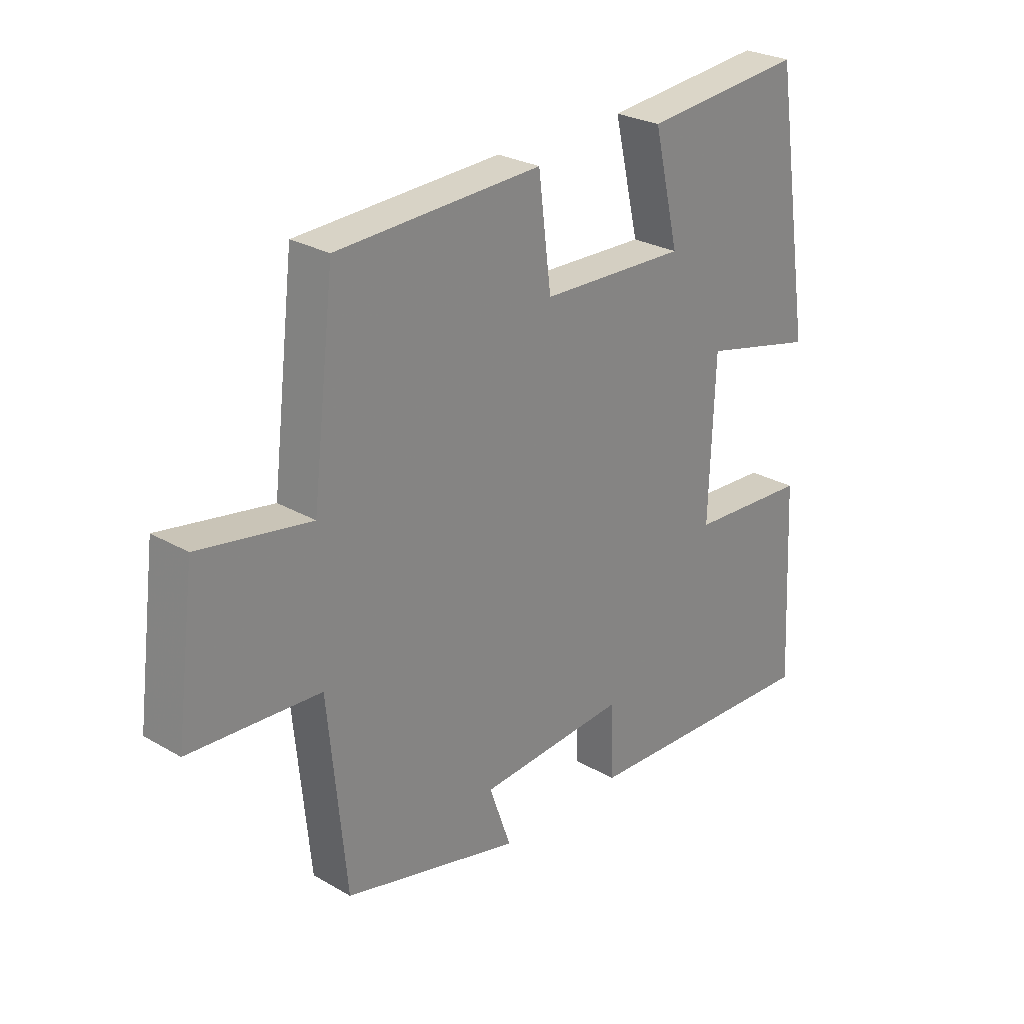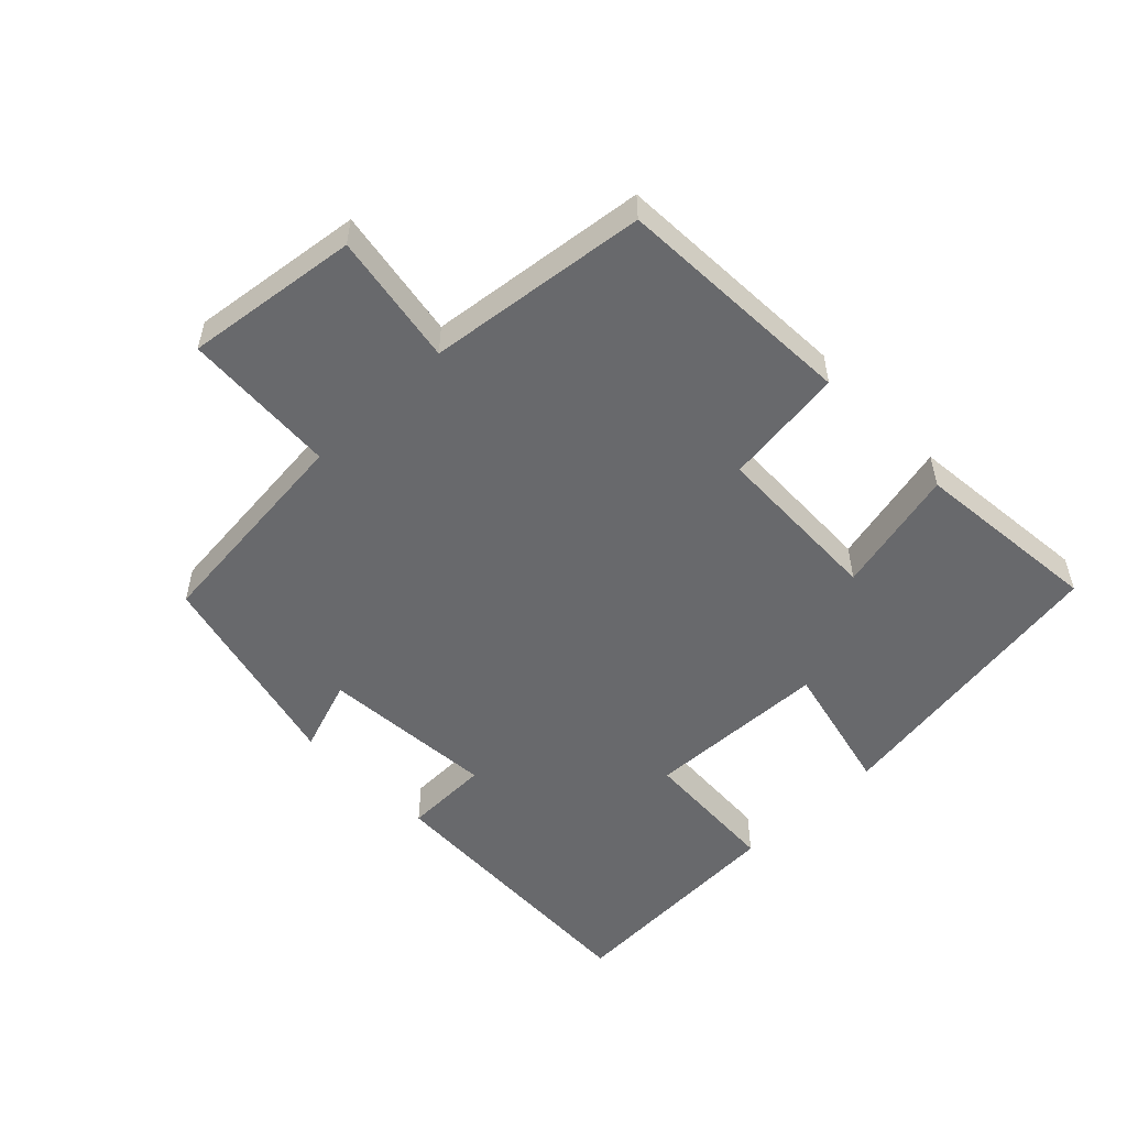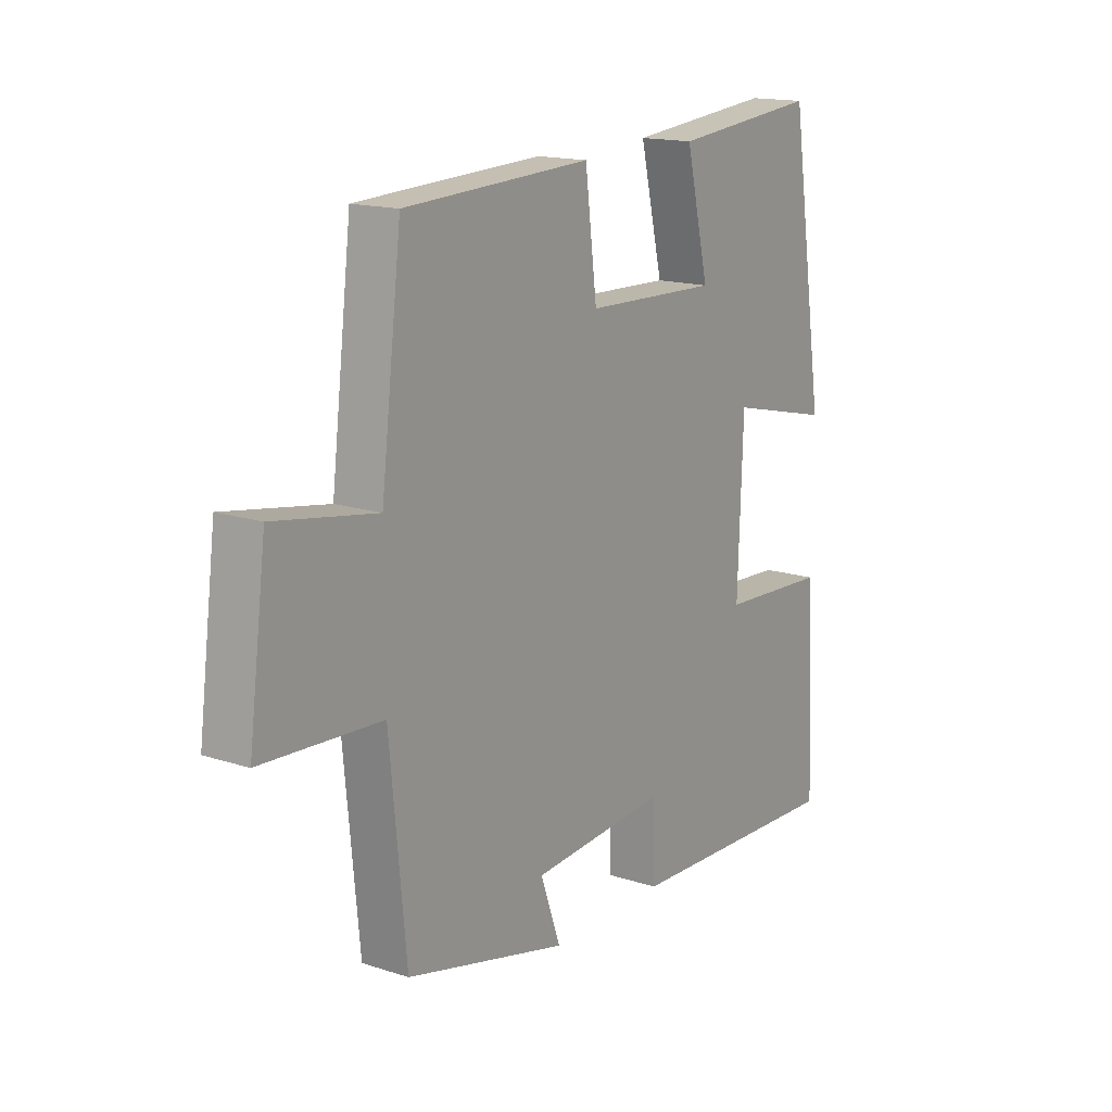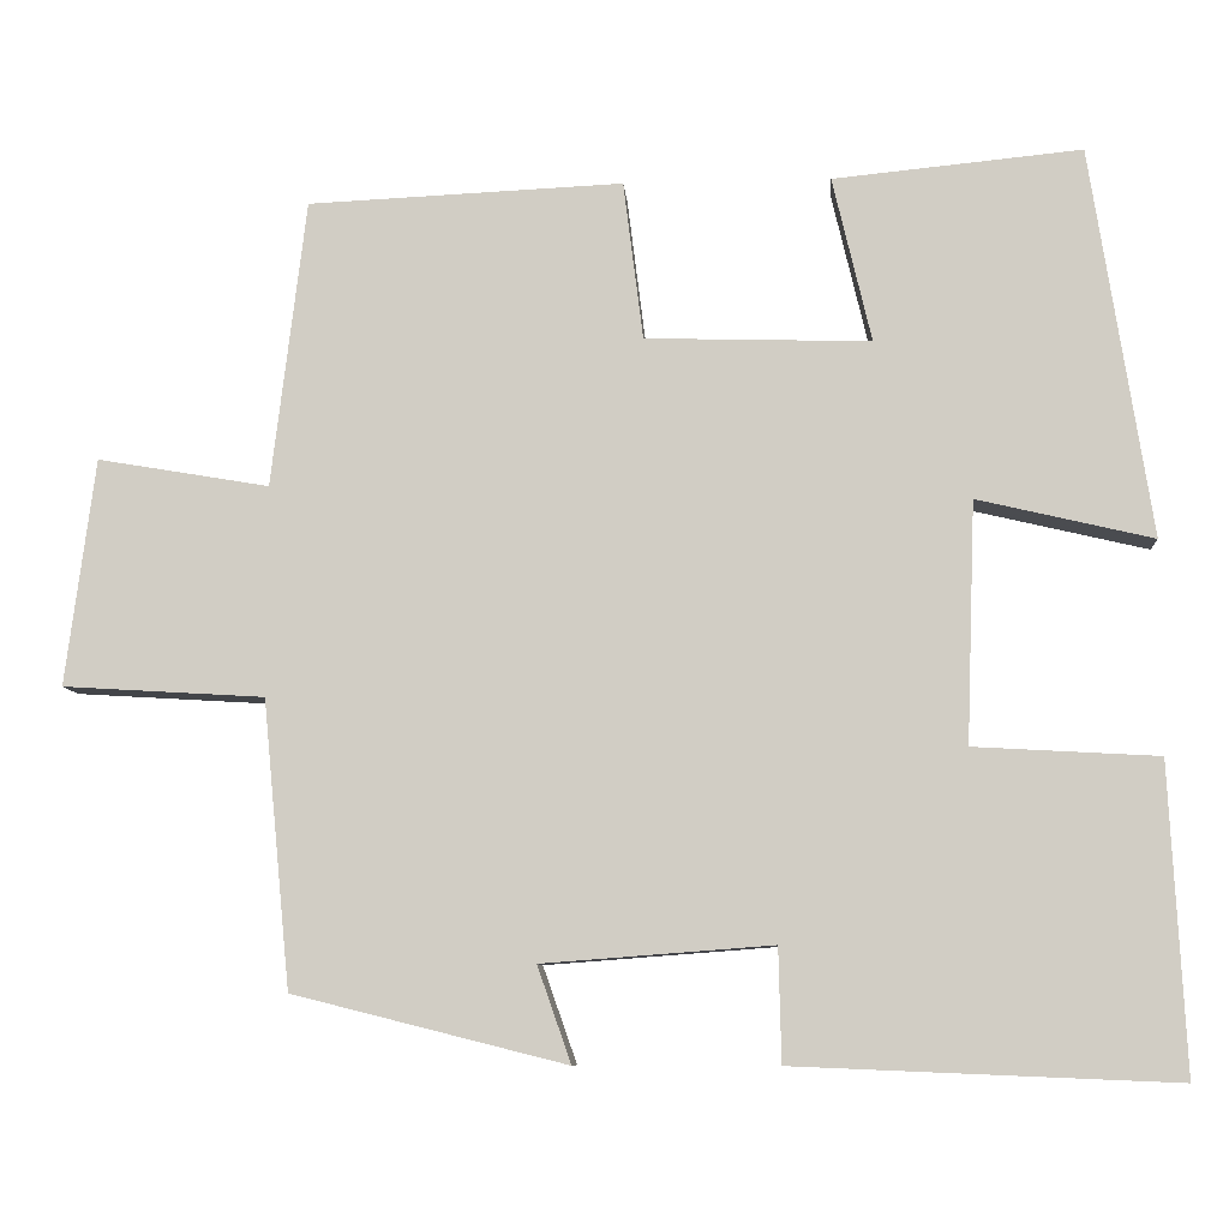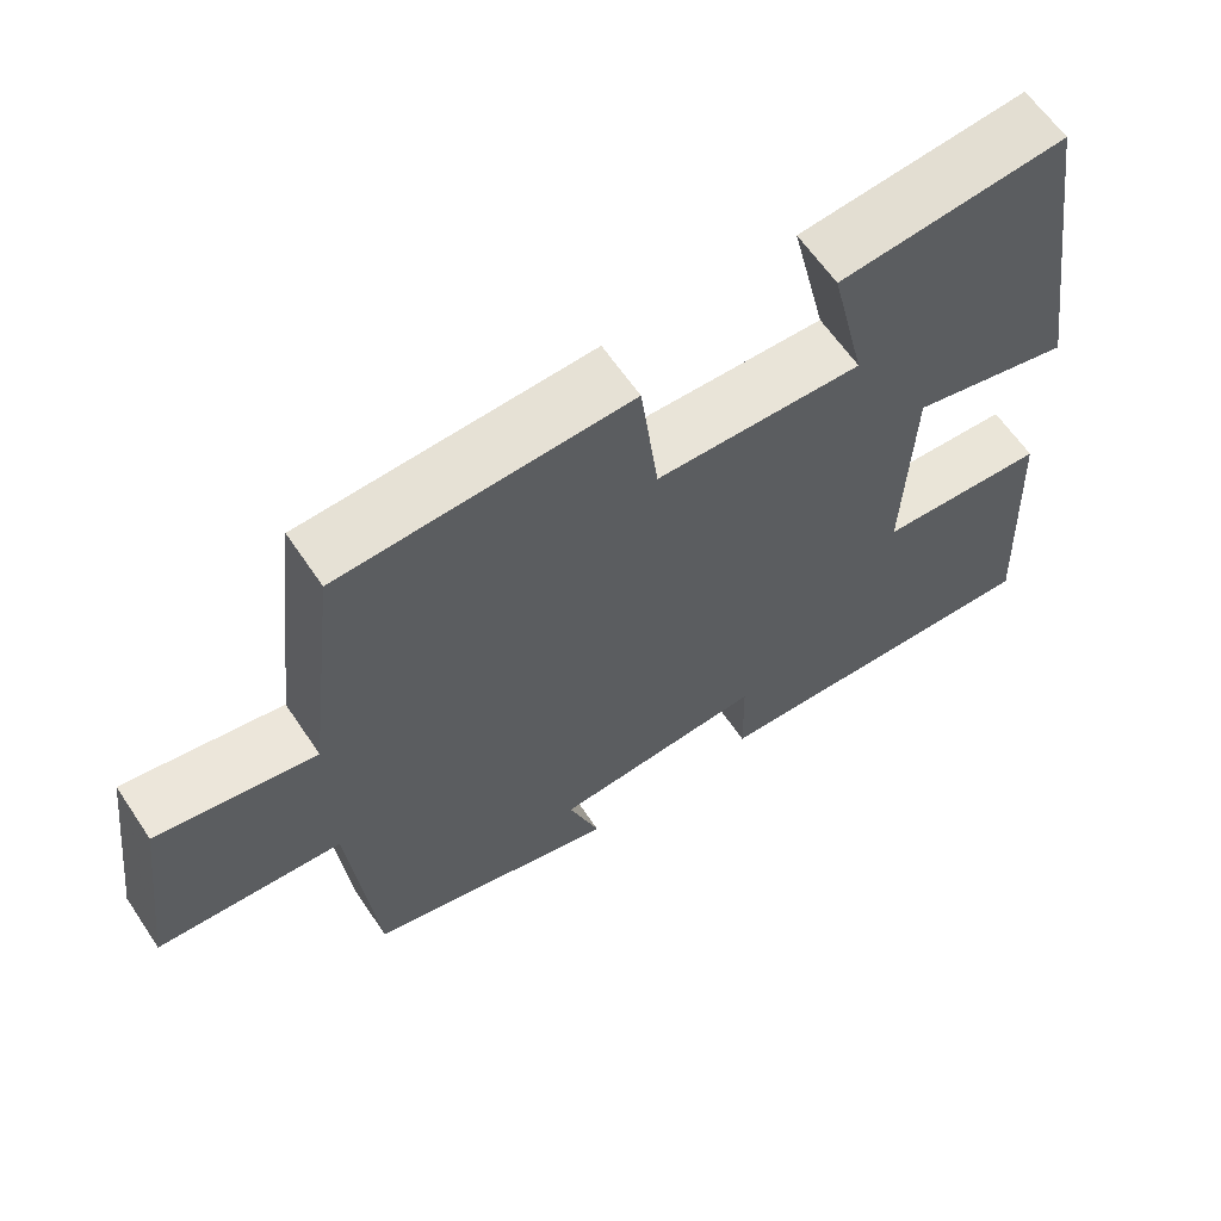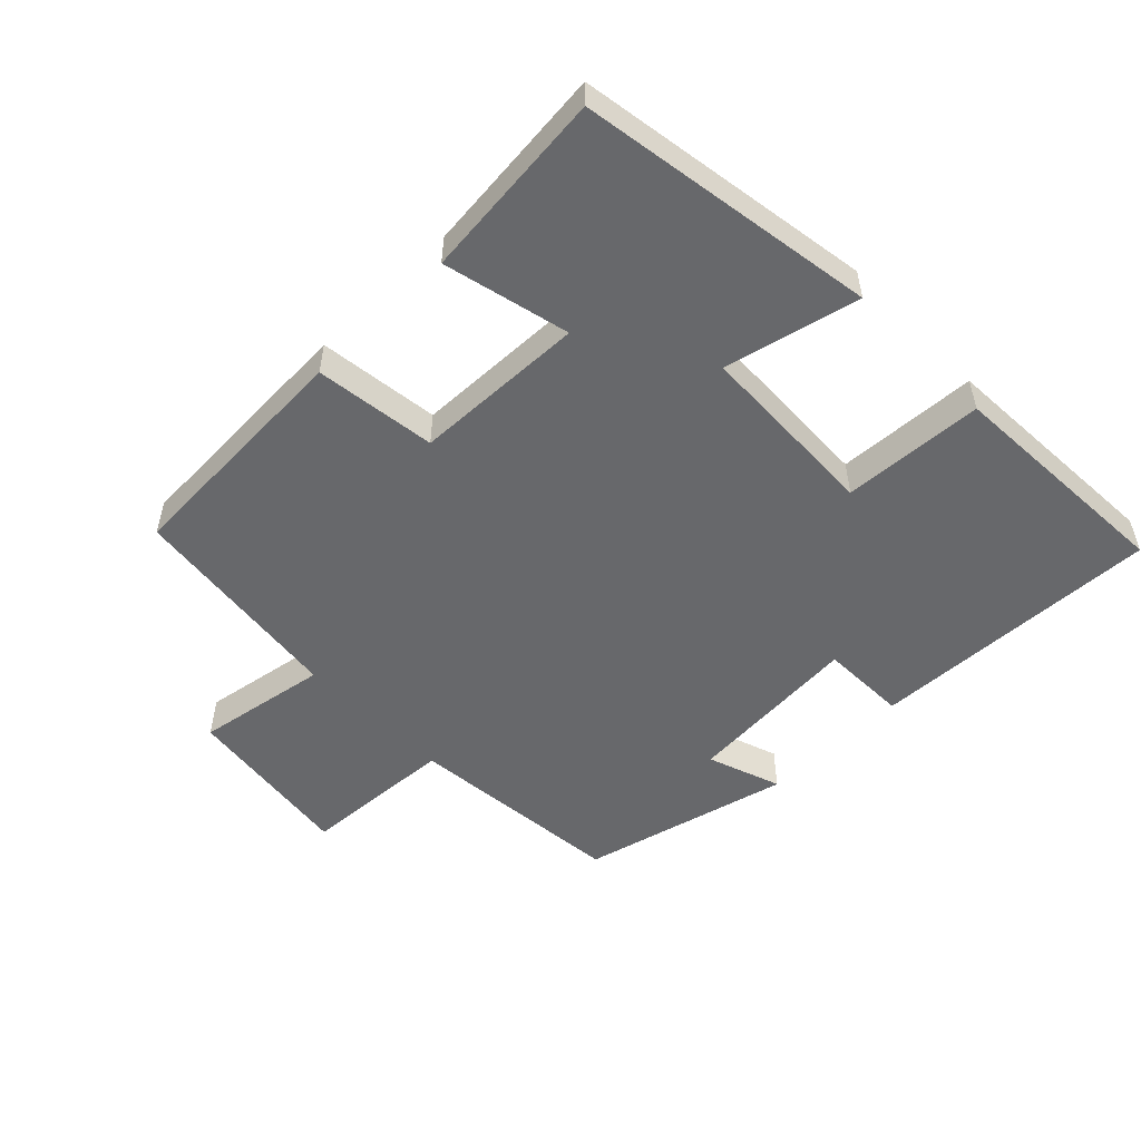
<metadata>
{"format":"obj","ext":"obj","renderer":"f3d","projection":"perspective","resolution":1024,"background":"white","views":[{"elev":26.7,"azim":-47.9,"up":"+Z"},{"elev":-52.8,"azim":-45.7,"up":"+Y"},{"elev":15.8,"azim":-55.8,"up":"+Z"},{"elev":-8.5,"azim":4.2,"up":"+Z"},{"elev":62.3,"azim":-33.9,"up":"+Z"},{"elev":-52.5,"azim":44.4,"up":"+Y"}]}
</metadata>
<code>
v -0.468 0.07 -0.421
v -0.5 0.07 -0.09
v -0.733 0.07 -0.076
v -0.699 0.07 0.186
v -0.5 0.07 0.152
v -0.46 0.07 0.484
v -0.095 0.07 0.5
v -0.072 0.07 0.317
v 0.188 0.07 0.309
v 0.143 0.07 0.5
v 0.43 0.07 0.528
v 0.5 0.07 0.078
v 0.297 0.07 0.126
v 0.287 0.07 -0.152
v 0.5 0.07 -0.164
v 0.518 0.07 -0.518
v 0.078 0.07 -0.5
v 0.075 0.07 -0.369
v -0.191 0.07 -0.389
v -0.152 0.07 -0.5
v -0.468 0 -0.421
v -0.5 0 -0.09
v -0.733 0 -0.076
v -0.699 0 0.186
v -0.5 0 0.152
v -0.46 0 0.484
v -0.095 0 0.5
v -0.072 0 0.317
v 0.188 0 0.309
v 0.143 0 0.5
v 0.43 0 0.528
v 0.5 0 0.078
v 0.297 0 0.126
v 0.287 0 -0.152
v 0.5 0 -0.164
v 0.518 0 -0.518
v 0.078 0 -0.5
v 0.075 0 -0.369
v -0.191 0 -0.389
v -0.152 0 -0.5
f 19 20 1 2
f 18 19 2
f 15 16 17 18
f 14 15 18
f 13 14 18 2
f 10 11 12 13
f 9 10 13
f 8 9 13 2
f 5 6 7 8
f 5 8 2 3
f 3 4 5
f 22 21 40 39
f 22 39 38
f 38 37 36 35
f 38 35 34
f 22 38 34 33
f 33 32 31 30
f 33 30 29
f 22 33 29 28
f 28 27 26 25
f 23 22 28 25
f 25 24 23
f 1 21 22 2
f 2 22 23 3
f 3 23 24 4
f 4 24 25 5
f 5 25 26 6
f 6 26 27 7
f 7 27 28 8
f 8 28 29 9
f 9 29 30 10
f 10 30 31 11
f 11 31 32 12
f 12 32 33 13
f 13 33 34 14
f 14 34 35 15
f 15 35 36 16
f 16 36 37 17
f 17 37 38 18
f 18 38 39 19
f 19 39 40 20
f 20 40 21 1

</code>
